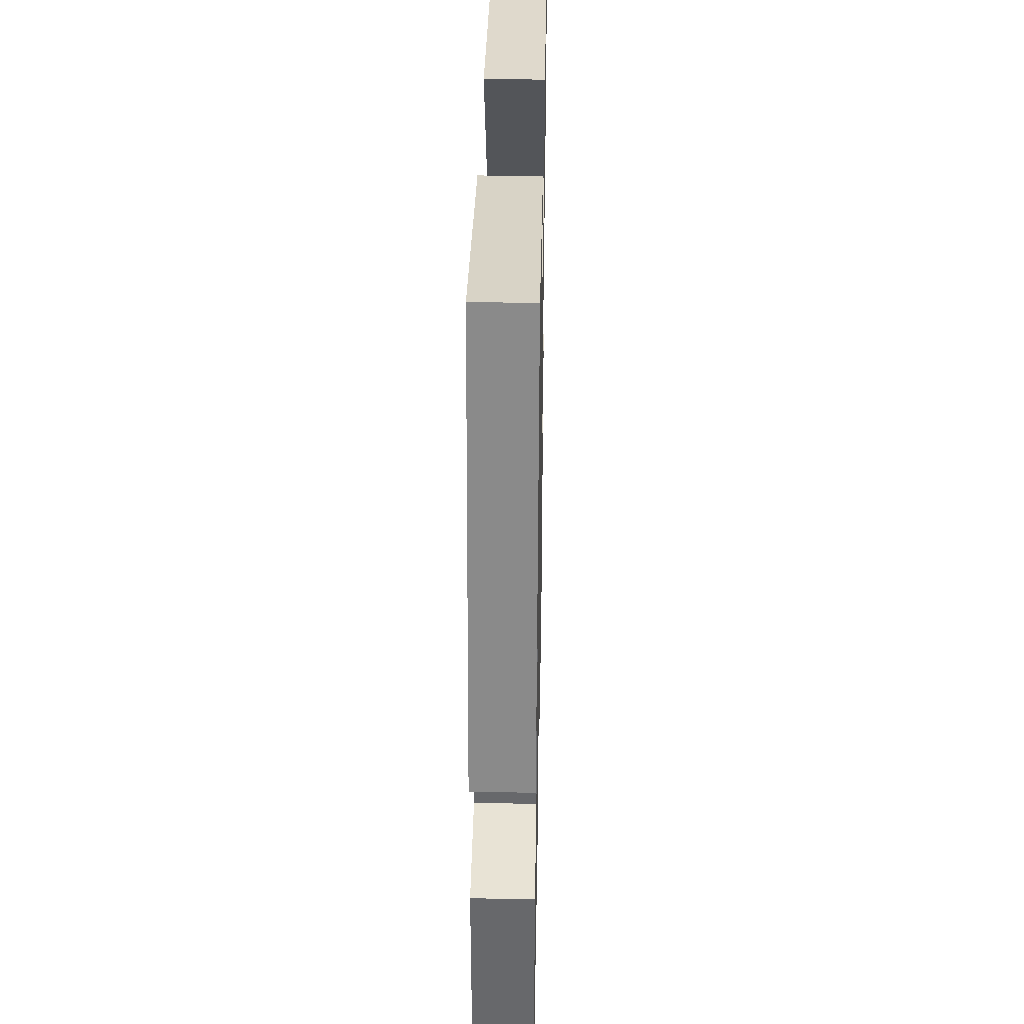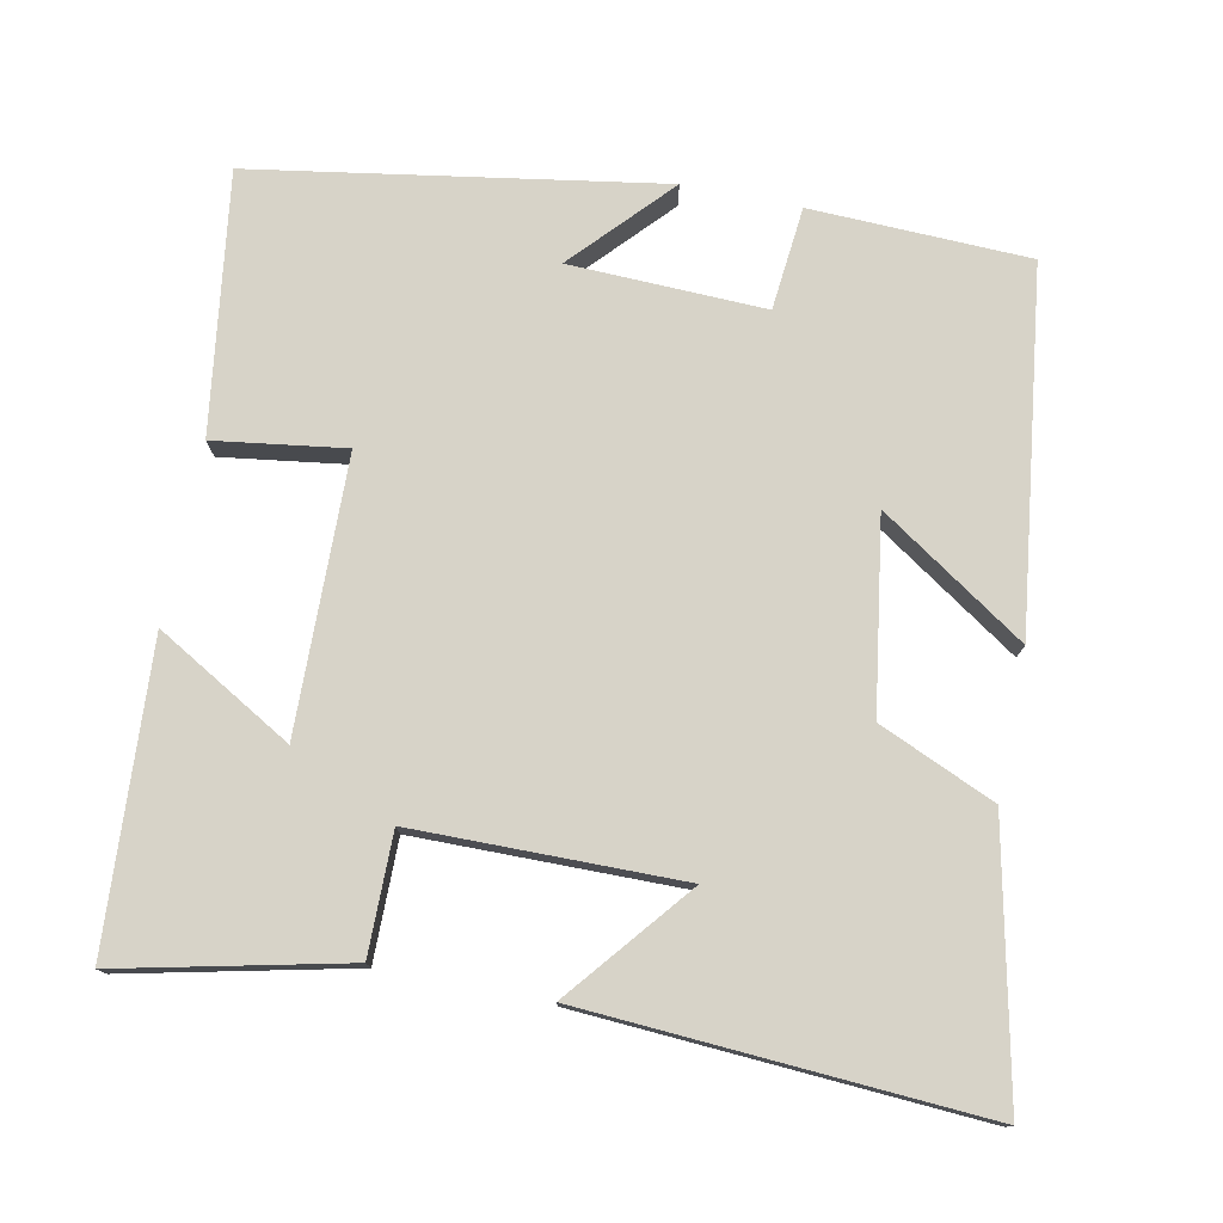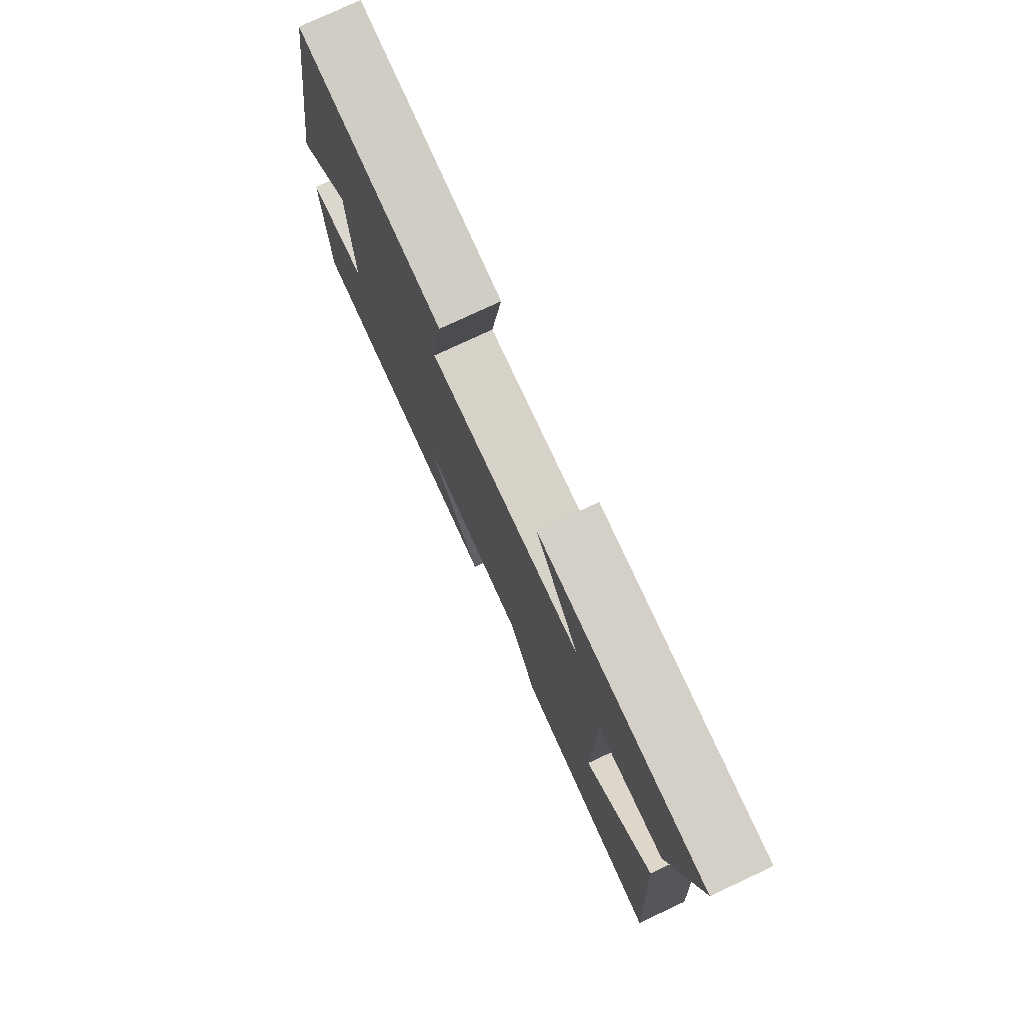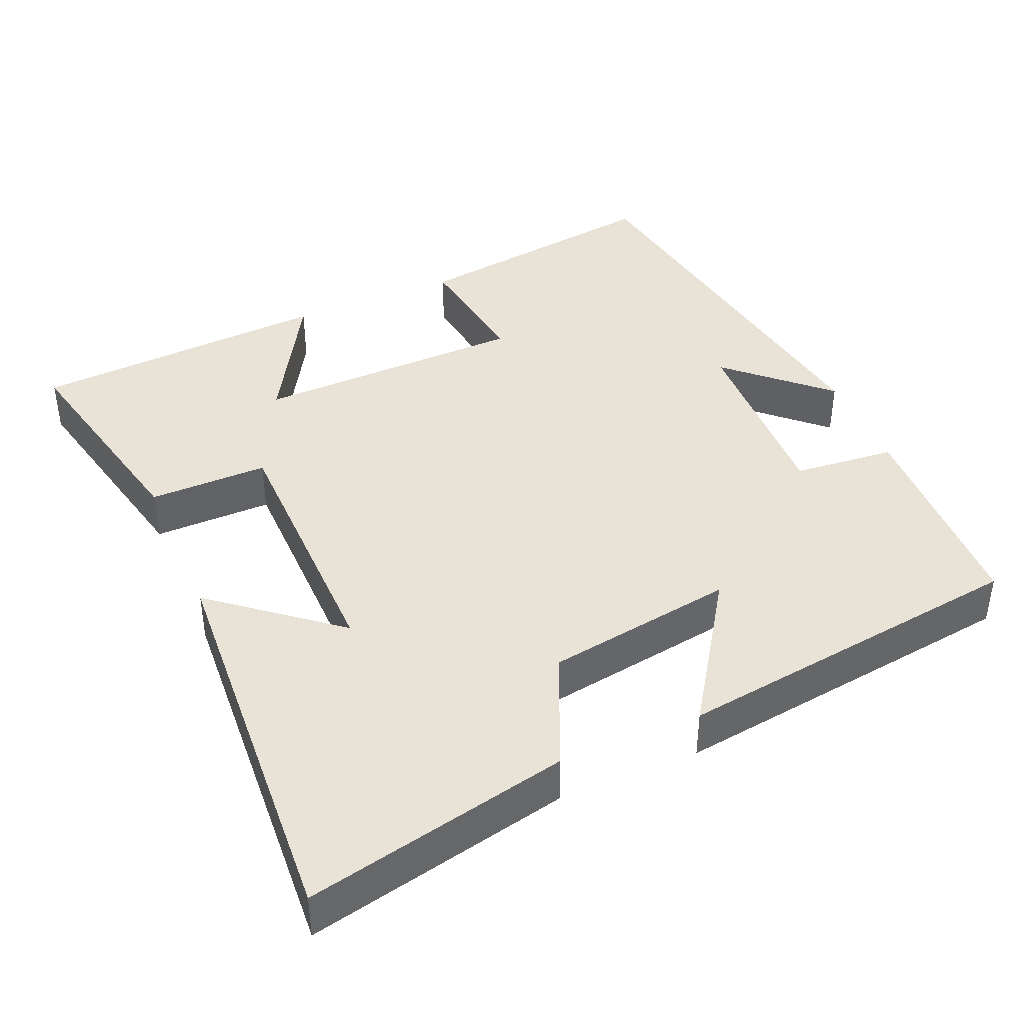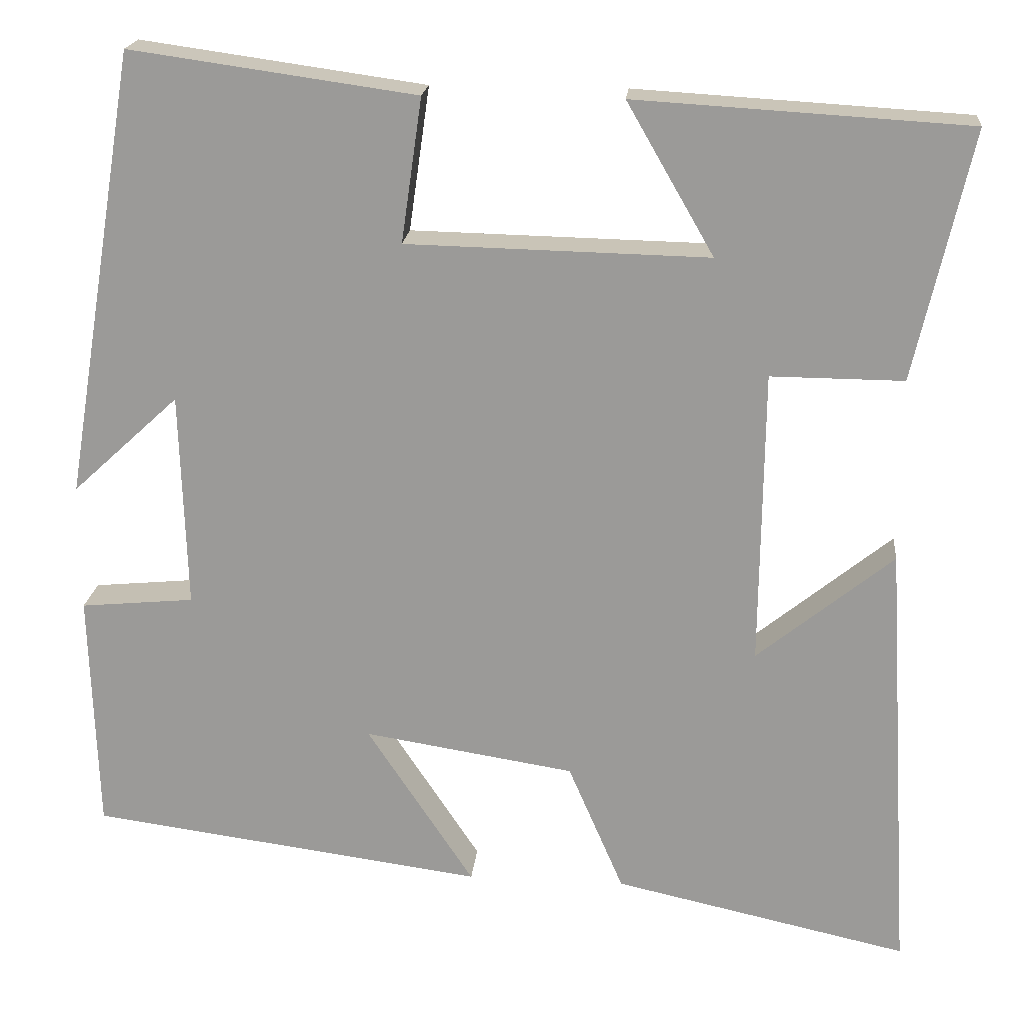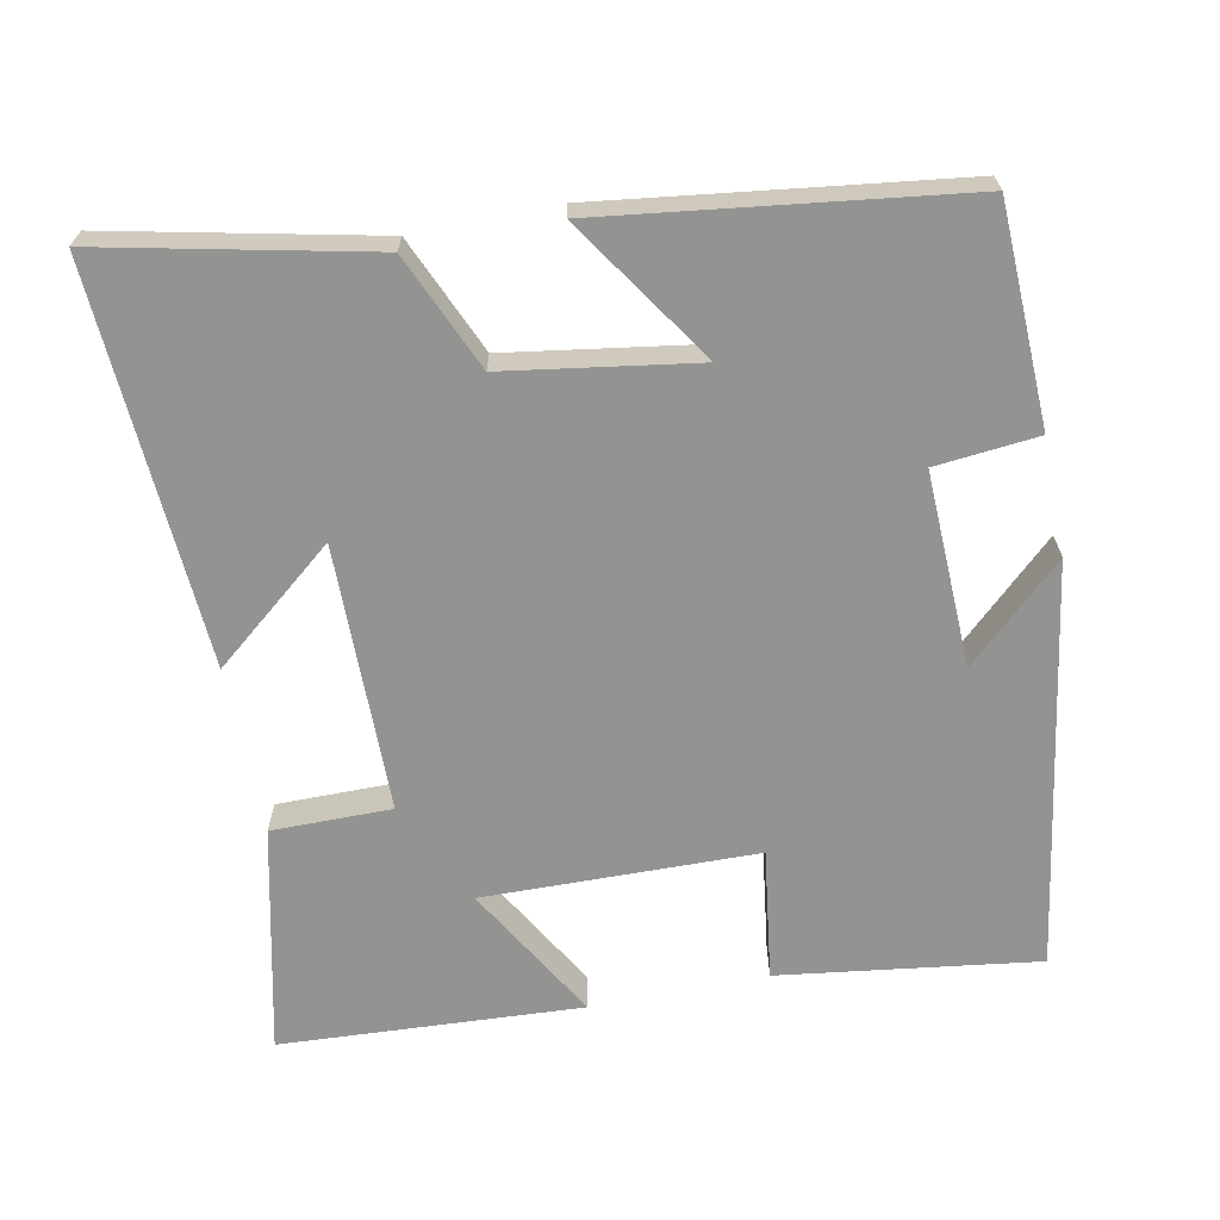
<metadata>
{"format":"obj","ext":"obj","renderer":"f3d","projection":"perspective","resolution":1024,"background":"white","views":[{"elev":35.7,"azim":-88.9,"up":"+Z"},{"elev":77.1,"azim":101.5,"up":"+Y"},{"elev":77.3,"azim":64.9,"up":"+Z"},{"elev":41.5,"azim":156.8,"up":"+Y"},{"elev":19.7,"azim":5.5,"up":"+Z"},{"elev":-66.7,"azim":-168.6,"up":"+Y"}]}
</metadata>
<code>
v -0.411 0.07 0.548
v -0.067 0.07 0.5
v -0.092 0.07 0.326
v 0.272 0.07 0.318
v 0.167 0.07 0.5
v 0.568 0.07 0.476
v 0.5 0.07 0.176
v 0.34 0.07 0.177
v 0.336 0.07 -0.179
v 0.5 0.07 -0.046
v 0.532 0.07 -0.578
v 0.177 0.07 -0.5
v 0.11 0.07 -0.345
v -0.144 0.07 -0.305
v -0.015 0.07 -0.5
v -0.491 0.07 -0.436
v -0.5 0.07 -0.145
v -0.363 0.07 -0.132
v -0.371 0.07 0.128
v -0.5 0.07 0.009
v -0.411 0 0.548
v -0.067 0 0.5
v -0.092 0 0.326
v 0.272 0 0.318
v 0.167 0 0.5
v 0.568 0 0.476
v 0.5 0 0.176
v 0.34 0 0.177
v 0.336 0 -0.179
v 0.5 0 -0.046
v 0.532 0 -0.578
v 0.177 0 -0.5
v 0.11 0 -0.345
v -0.144 0 -0.305
v -0.015 0 -0.5
v -0.491 0 -0.436
v -0.5 0 -0.145
v -0.363 0 -0.132
v -0.371 0 0.128
v -0.5 0 0.009
f 19 20 1 2
f 18 19 2 3
f 16 17 18
f 15 16 18
f 14 15 18
f 18 3 4
f 14 18 4
f 13 14 4
f 12 13 4
f 9 10 11 12
f 8 9 12 4
f 7 8 4
f 4 5 6 7
f 22 21 40 39
f 23 22 39 38
f 38 37 36
f 38 36 35
f 38 35 34
f 24 23 38
f 24 38 34
f 24 34 33
f 24 33 32
f 32 31 30 29
f 24 32 29 28
f 24 28 27
f 27 26 25 24
f 1 21 22 2
f 2 22 23 3
f 3 23 24 4
f 4 24 25 5
f 5 25 26 6
f 6 26 27 7
f 7 27 28 8
f 8 28 29 9
f 9 29 30 10
f 10 30 31 11
f 11 31 32 12
f 12 32 33 13
f 13 33 34 14
f 14 34 35 15
f 15 35 36 16
f 16 36 37 17
f 17 37 38 18
f 18 38 39 19
f 19 39 40 20
f 20 40 21 1

</code>
